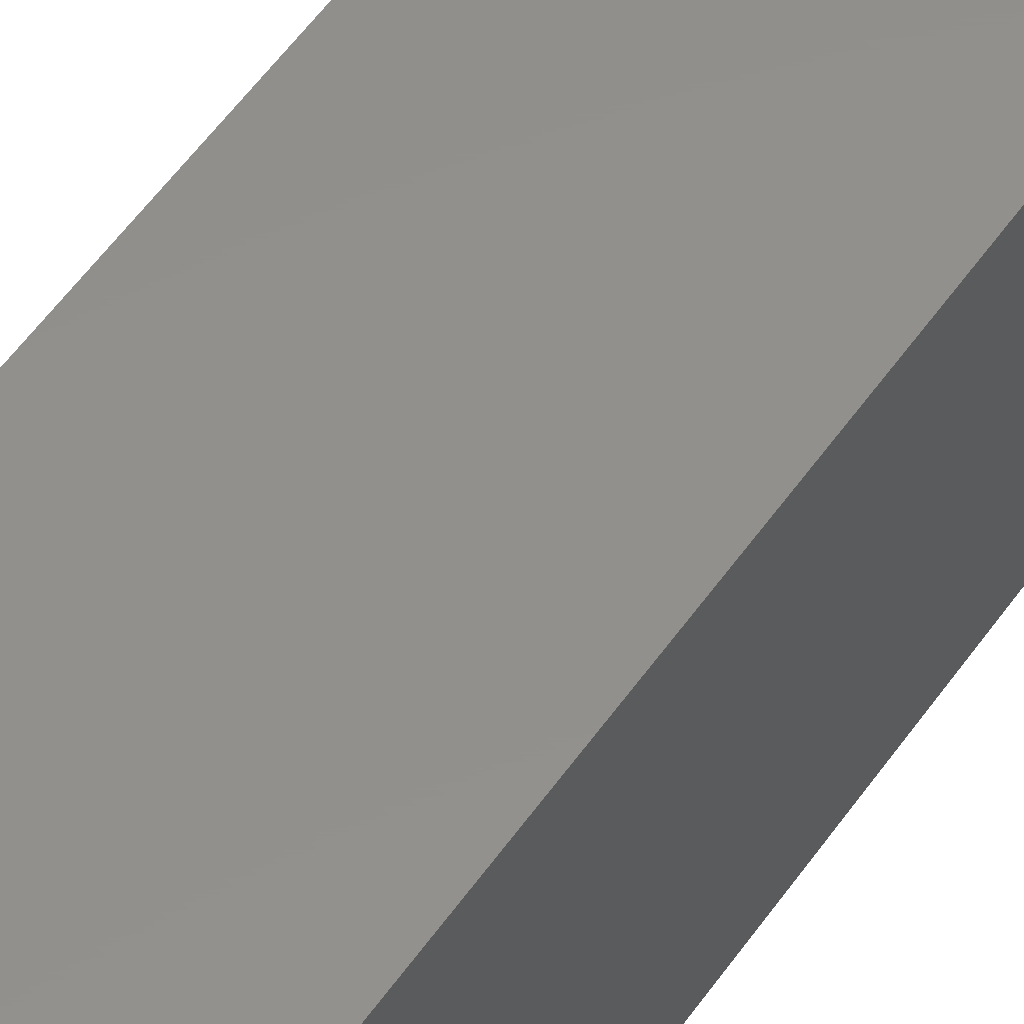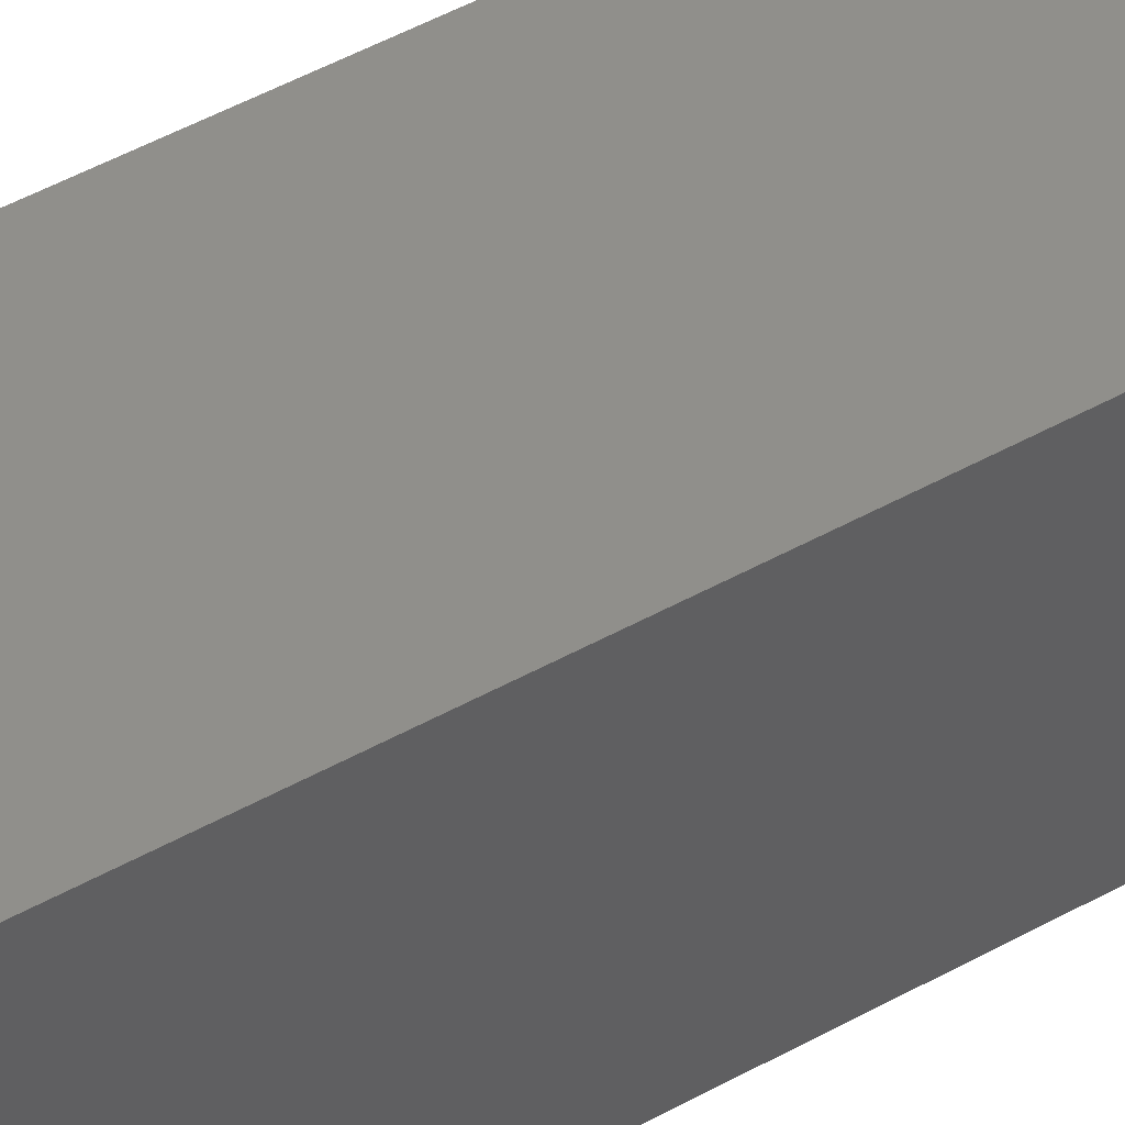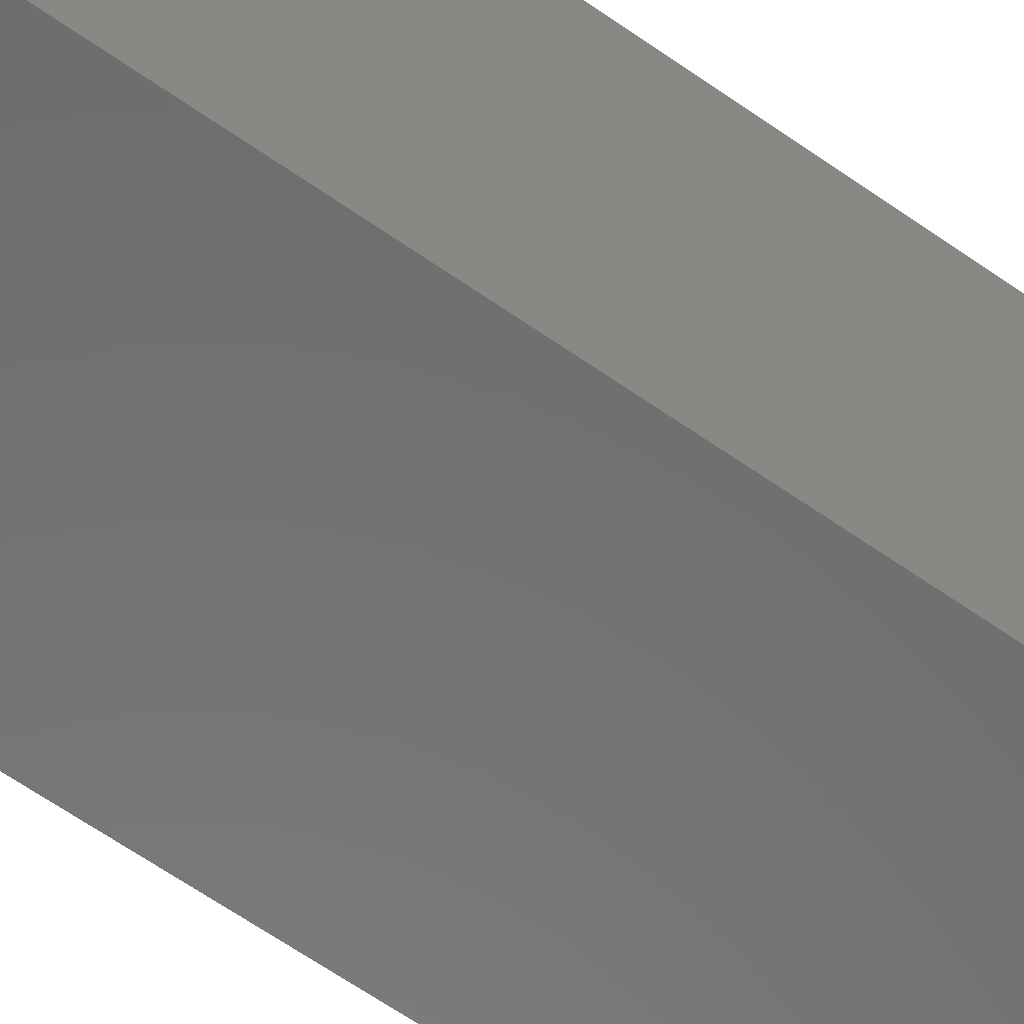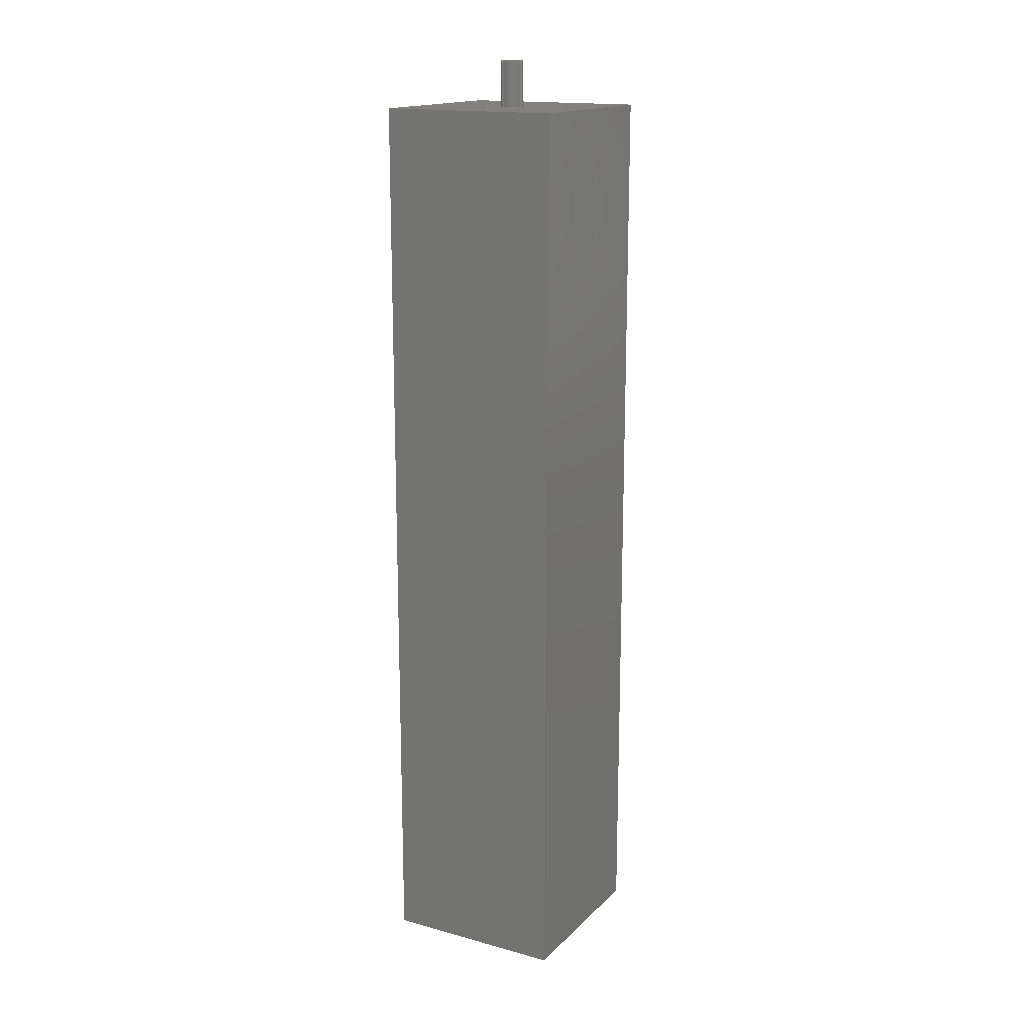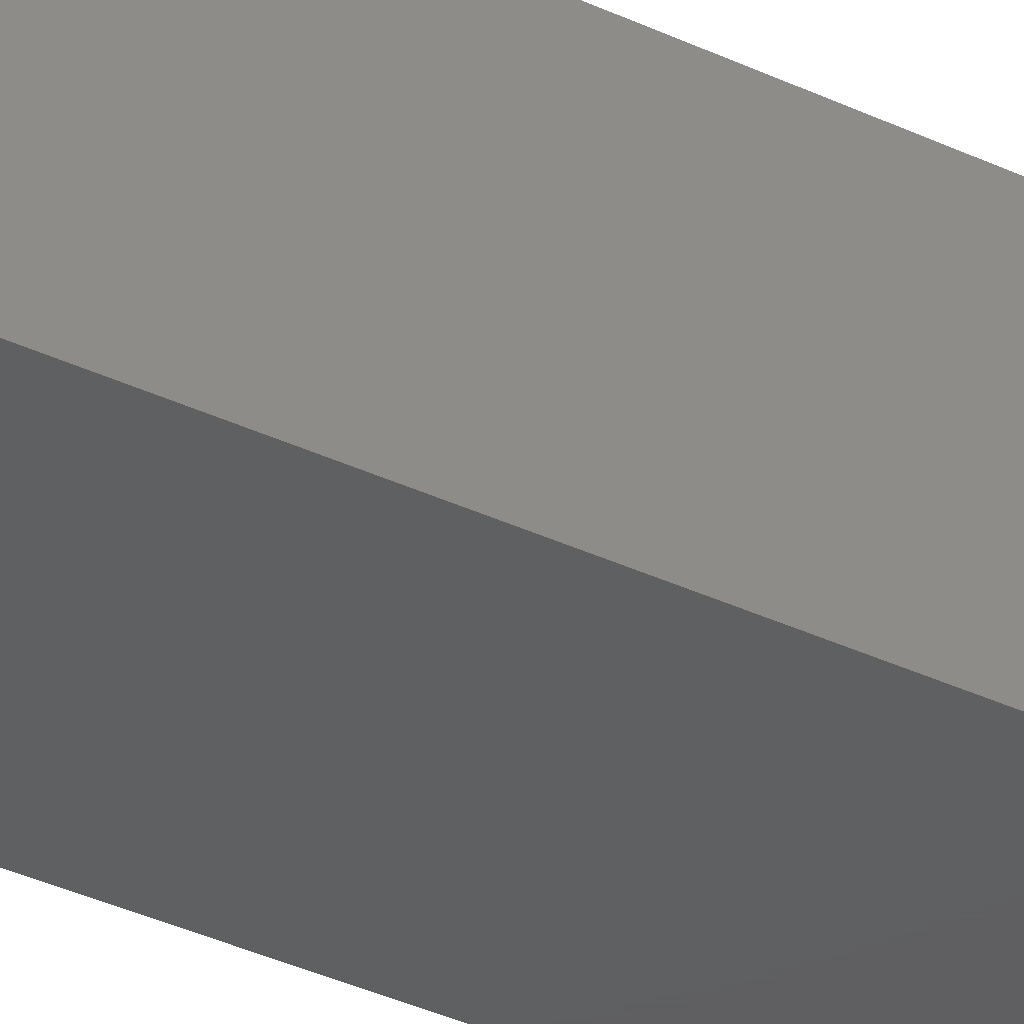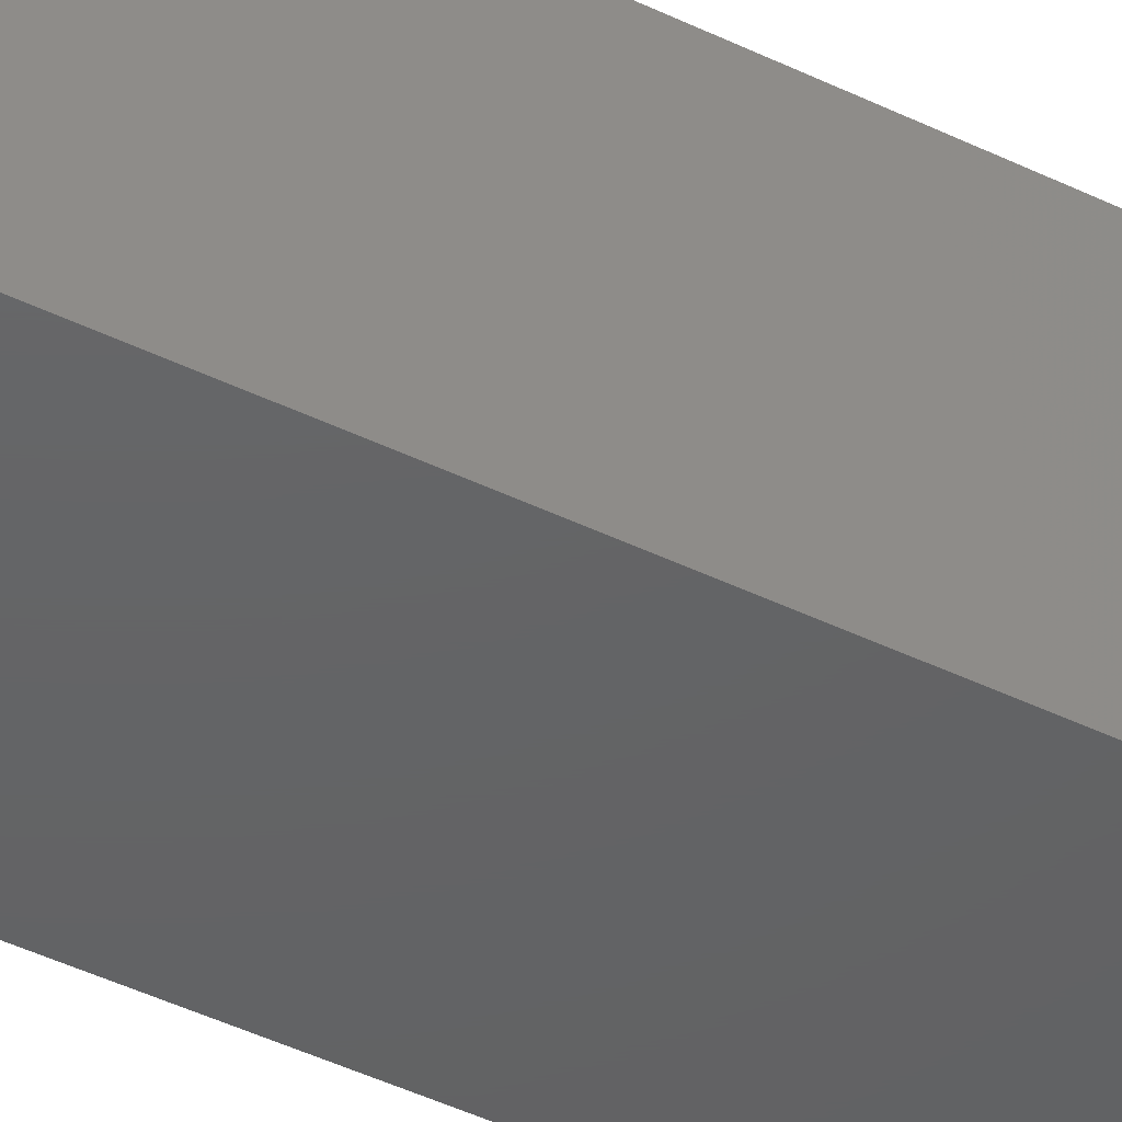
<metadata>
{"format":"stl","ext":"stl","renderer":"f3d","projection":"perspective","resolution":1024,"background":"white","views":[{"elev":53.0,"azim":-146.3,"up":"+Z"},{"elev":48.8,"azim":58.2,"up":"+Z"},{"elev":-57.5,"azim":53.0,"up":"+Z"},{"elev":16.1,"azim":29.1,"up":"+Y"},{"elev":-39.7,"azim":60.2,"up":"+Z"},{"elev":-45.1,"azim":-119.3,"up":"+Z"}]}
</metadata>
<code>
# stl→obj: 96 verts, 188 faces
v 0 600 0
v 0 0 120
v 0 600 120
v 0 0 0
v 120 0 0
v 120 0 120
v 120 600 120
v 57.89 600 67.2
v 56.88 600 66.82
v 67.42 600 58.93
v 120 600 0
v 67.2 600 57.89
v 55.09 600 54.33
v 54.33 600 55.09
v 58.93 600 67.42
v 55.95 600 53.69
v 53.69 600 55.95
v 60 600 67.5
v 56.88 600 53.18
v 67.5 600 60
v 53.18 600 56.88
v 57.89 600 52.8
v 52.8 600 57.89
v 58.93 600 52.58
v 52.58 600 58.93
v 60 600 52.5
v 52.5 600 60
v 67.42 600 61.07
v 67.2 600 62.11
v 66.82 600 63.12
v 66.31 600 64.05
v 65.67 600 64.91
v 64.91 600 65.67
v 64.05 600 66.31
v 63.12 600 66.82
v 62.11 600 67.2
v 61.07 600 67.42
v 54.33 600 64.91
v 53.69 600 64.05
v 53.18 600 63.12
v 52.8 600 62.11
v 52.58 600 61.07
v 61.07 600 52.58
v 62.11 600 52.8
v 63.12 600 53.18
v 64.05 600 53.69
v 64.91 600 54.33
v 65.67 600 55.09
v 55.09 600 65.67
v 66.31 600 55.95
v 55.95 600 66.31
v 66.82 600 56.88
v 62.11 630 52.8
v 63.12 630 53.18
v 54.33 630 64.91
v 55.09 630 65.67
v 64.05 630 53.69
v 53.69 630 64.05
v 64.91 630 54.33
v 53.18 630 63.12
v 67.42 630 61.07
v 67.5 630 60
v 65.67 630 55.09
v 52.8 630 62.11
v 67.2 630 62.11
v 66.31 630 55.95
v 52.58 630 61.07
v 66.82 630 63.12
v 66.82 630 56.88
v 52.5 630 60
v 66.31 630 64.05
v 67.2 630 57.89
v 52.58 630 58.93
v 65.67 630 64.91
v 67.42 630 58.93
v 52.8 630 57.89
v 64.91 630 65.67
v 53.18 630 56.88
v 64.05 630 66.31
v 53.69 630 55.95
v 63.12 630 66.82
v 54.33 630 55.09
v 55.09 630 54.33
v 62.11 630 67.2
v 55.95 630 53.69
v 61.07 630 67.42
v 56.88 630 53.18
v 60 630 67.5
v 57.89 630 52.8
v 58.93 630 67.42
v 58.93 630 52.58
v 57.89 630 67.2
v 60 630 52.5
v 56.88 630 66.82
v 61.07 630 52.58
v 55.95 630 66.31
f 1 2 3
f 4 2 1
f 5 6 4
f 4 6 2
f 7 3 2
f 7 2 6
f 8 9 3
f 10 11 12
f 13 1 14
f 15 8 3
f 16 1 13
f 17 14 1
f 18 15 3
f 19 1 16
f 20 11 10
f 21 17 1
f 22 1 19
f 23 21 1
f 24 1 22
f 25 23 1
f 26 1 24
f 27 25 1
f 7 20 28
f 7 28 29
f 7 29 30
f 7 30 31
f 7 31 32
f 7 32 33
f 7 33 34
f 7 34 35
f 7 11 20
f 7 35 36
f 7 36 37
f 7 37 18
f 7 18 3
f 3 38 39
f 3 39 40
f 3 40 41
f 3 41 42
f 3 42 27
f 3 27 1
f 11 26 43
f 11 43 44
f 11 44 45
f 11 45 46
f 11 46 47
f 11 1 26
f 48 11 47
f 49 38 3
f 50 11 48
f 51 49 3
f 52 11 50
f 9 51 3
f 12 11 52
f 1 11 4
f 4 11 5
f 6 11 7
f 6 5 11
f 53 54 44
f 49 55 38
f 44 54 45
f 56 55 49
f 54 57 45
f 38 58 39
f 45 57 46
f 55 58 38
f 57 59 46
f 39 60 40
f 46 59 47
f 20 61 28
f 58 60 39
f 62 61 20
f 59 63 47
f 40 64 41
f 47 63 48
f 28 65 29
f 60 64 40
f 61 65 28
f 63 66 48
f 41 67 42
f 48 66 50
f 64 67 41
f 65 68 29
f 29 68 30
f 66 69 50
f 42 70 27
f 50 69 52
f 67 70 42
f 68 71 30
f 30 71 31
f 69 72 52
f 27 73 25
f 52 72 12
f 70 73 27
f 71 74 31
f 72 75 12
f 31 74 32
f 12 75 10
f 25 76 23
f 73 76 25
f 75 62 10
f 10 62 20
f 74 77 32
f 32 77 33
f 23 78 21
f 76 78 23
f 77 79 33
f 33 79 34
f 21 80 17
f 78 80 21
f 79 81 34
f 17 82 14
f 34 81 35
f 80 82 17
f 82 83 14
f 81 84 35
f 14 83 13
f 35 84 36
f 83 85 13
f 84 86 36
f 13 85 16
f 36 86 37
f 85 87 16
f 86 88 37
f 16 87 19
f 37 88 18
f 87 89 19
f 88 90 18
f 19 89 22
f 18 90 15
f 89 91 22
f 90 92 15
f 22 91 24
f 15 92 8
f 91 93 24
f 92 94 8
f 24 93 26
f 8 94 9
f 93 95 26
f 94 96 9
f 26 95 43
f 9 96 51
f 95 53 43
f 96 56 51
f 43 53 44
f 51 56 49
f 61 75 74
f 62 75 61
f 74 75 77
f 96 94 56
f 75 69 77
f 55 64 58
f 58 64 60
f 72 69 75
f 80 69 83
f 77 69 80
f 83 69 87
f 92 90 94
f 87 59 91
f 69 59 87
f 91 59 93
f 93 59 95
f 95 59 53
f 53 59 54
f 54 59 57
f 69 63 59
f 66 63 69
f 56 73 55
f 64 73 67
f 67 73 70
f 94 73 56
f 55 73 64
f 86 84 88
f 88 84 90
f 73 84 76
f 90 84 94
f 94 84 73
f 84 78 76
f 81 79 84
f 78 77 80
f 84 77 78
f 79 77 84
f 80 83 82
f 83 87 85
f 87 91 89
f 65 61 68
f 68 61 71
f 71 61 74

</code>
